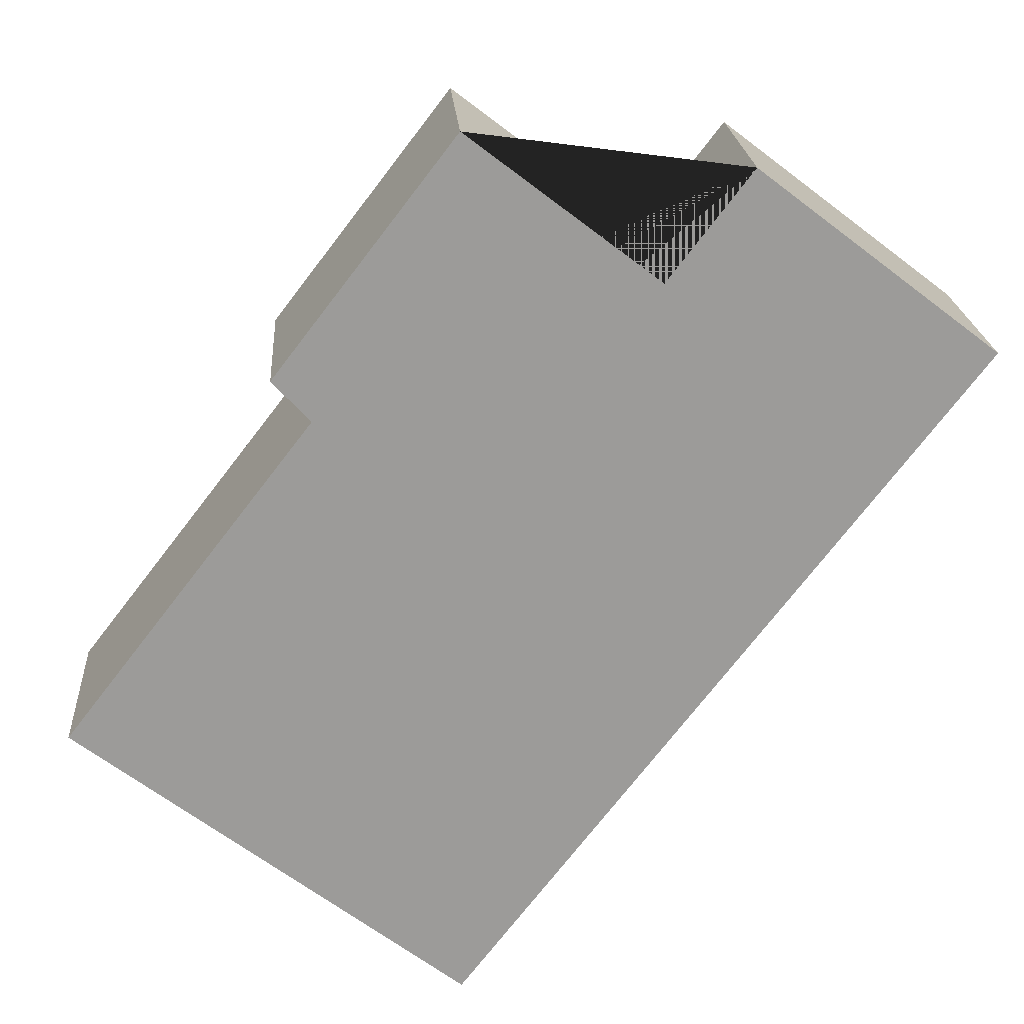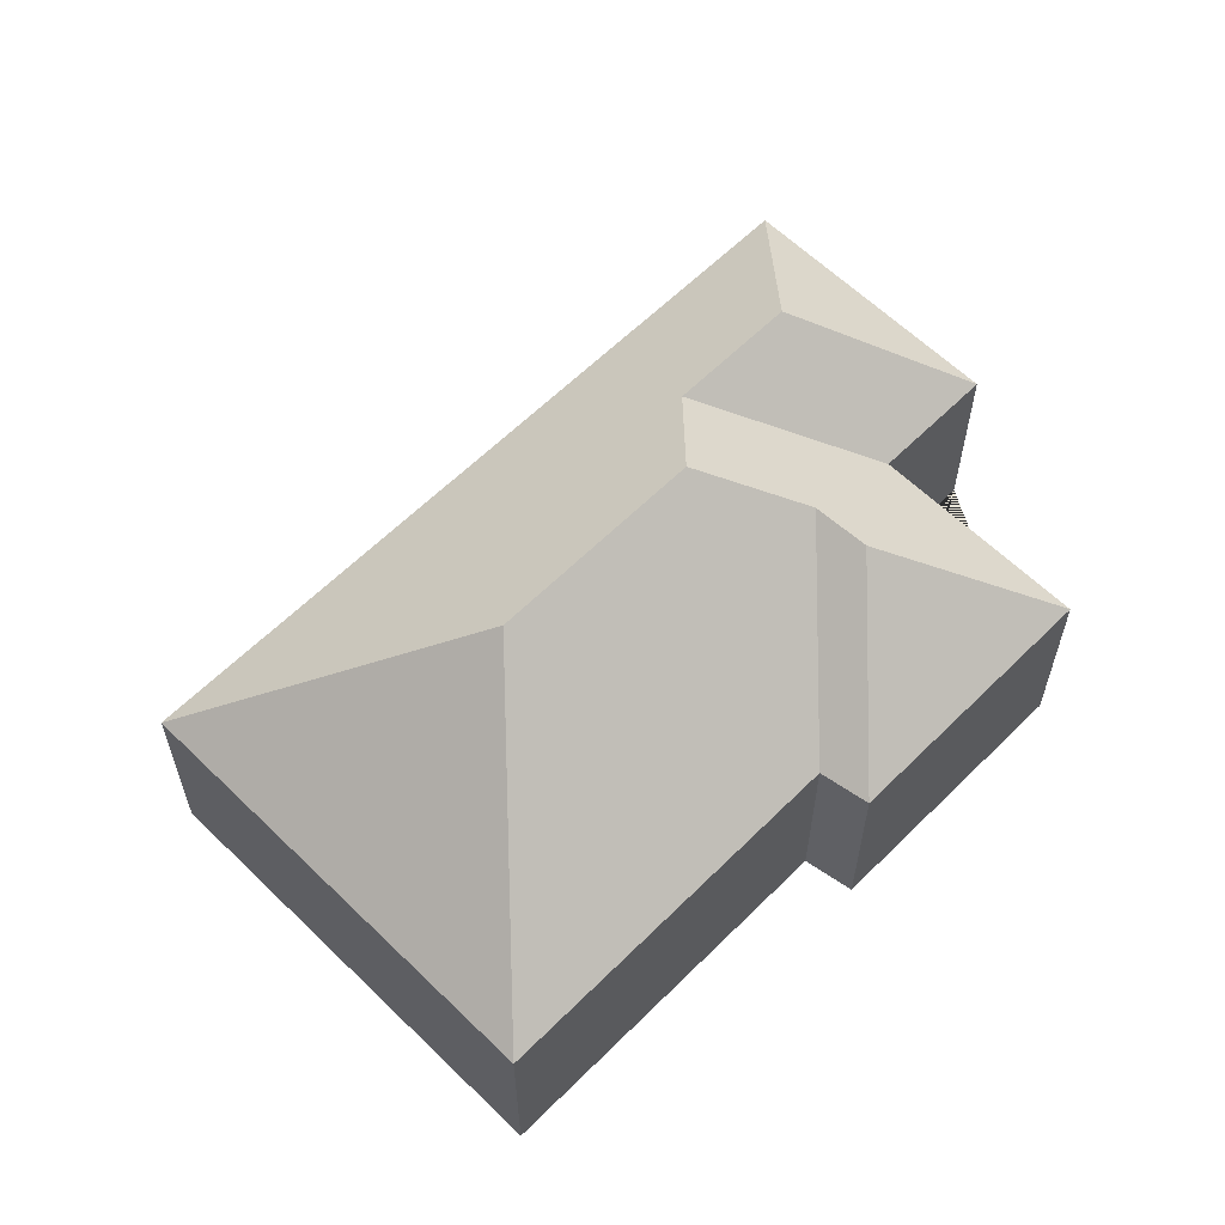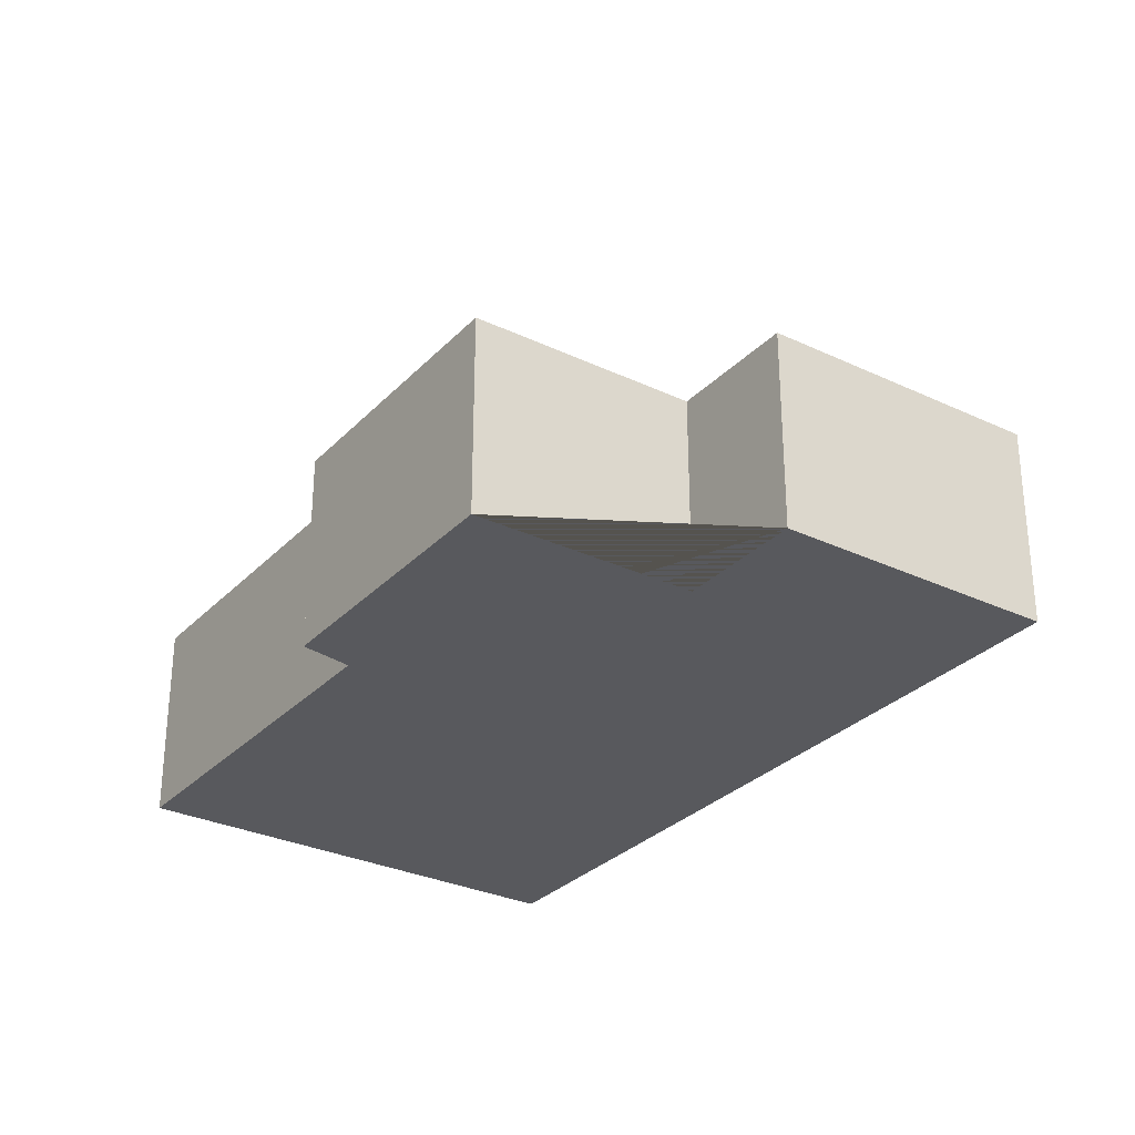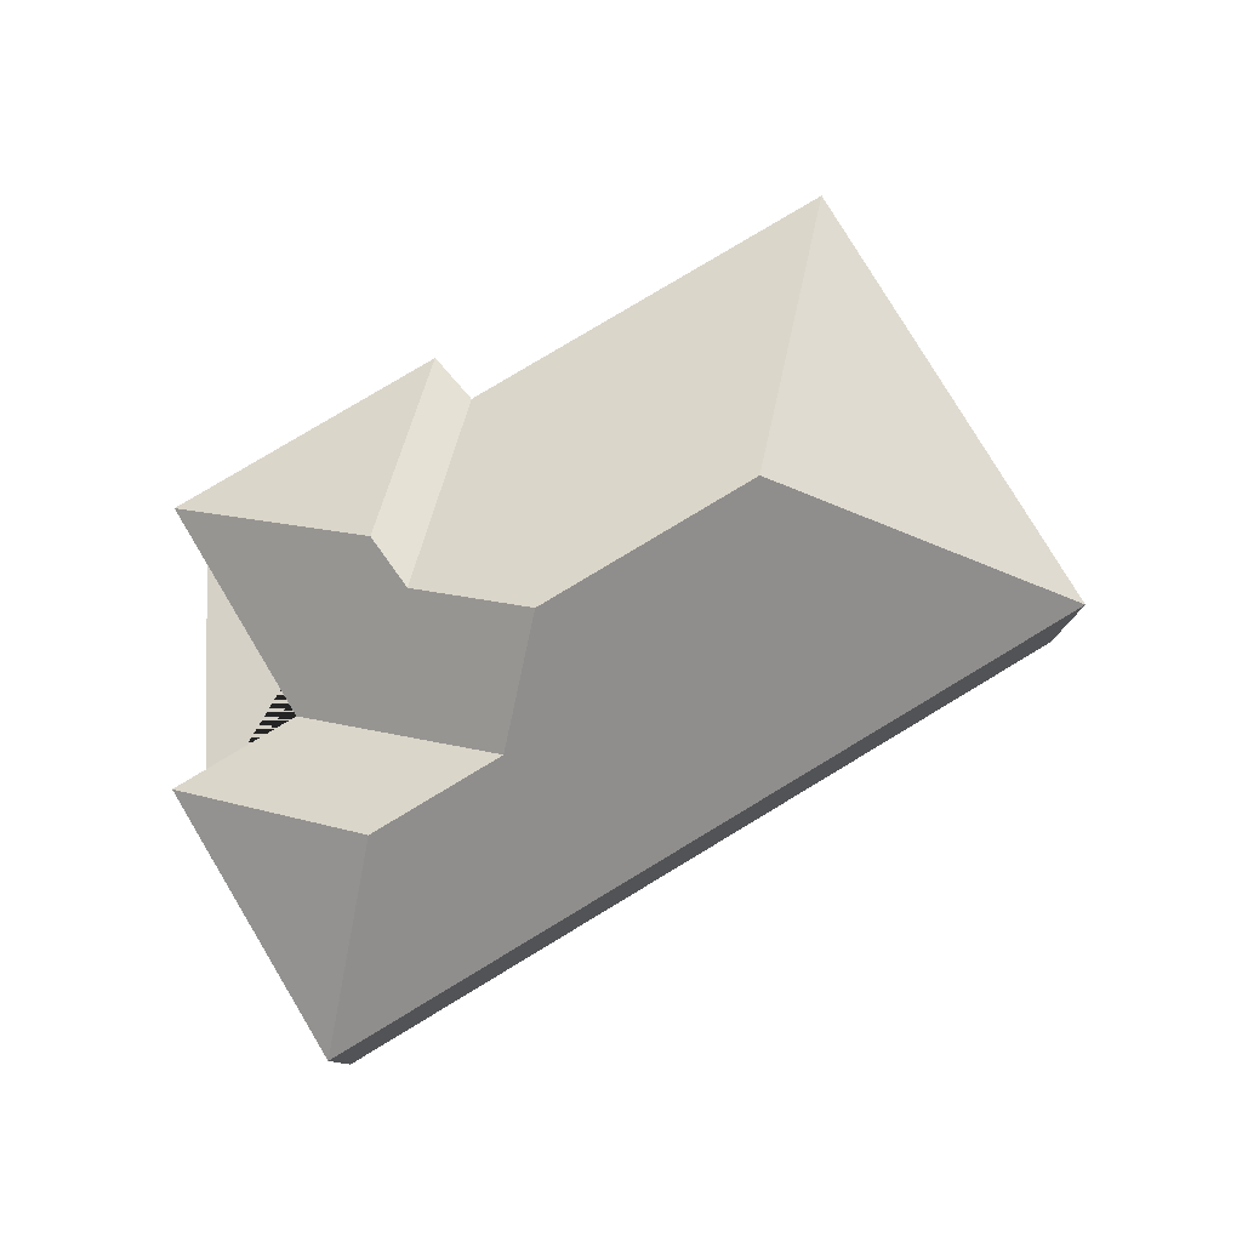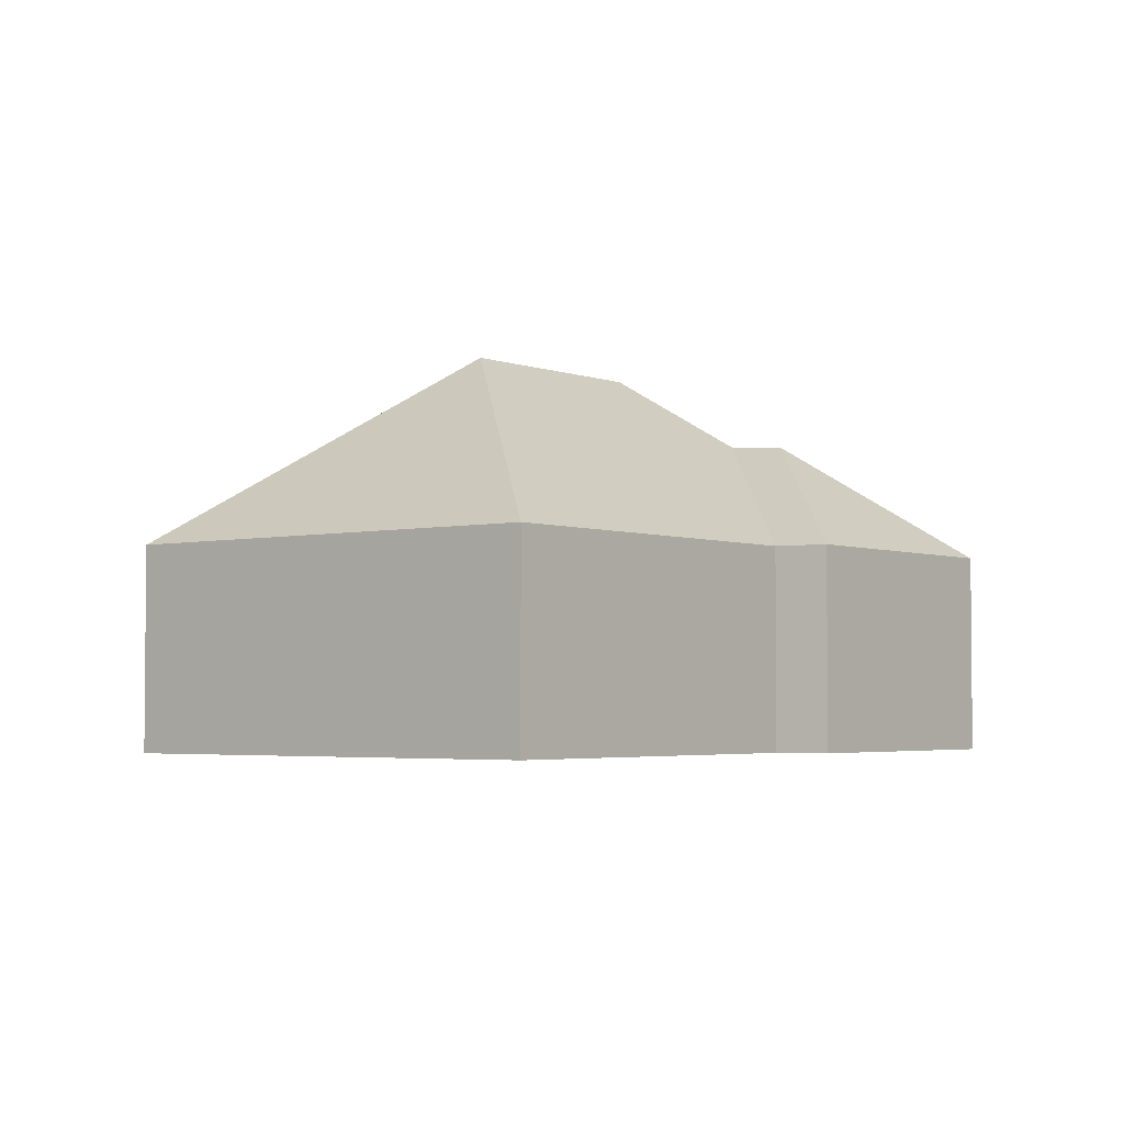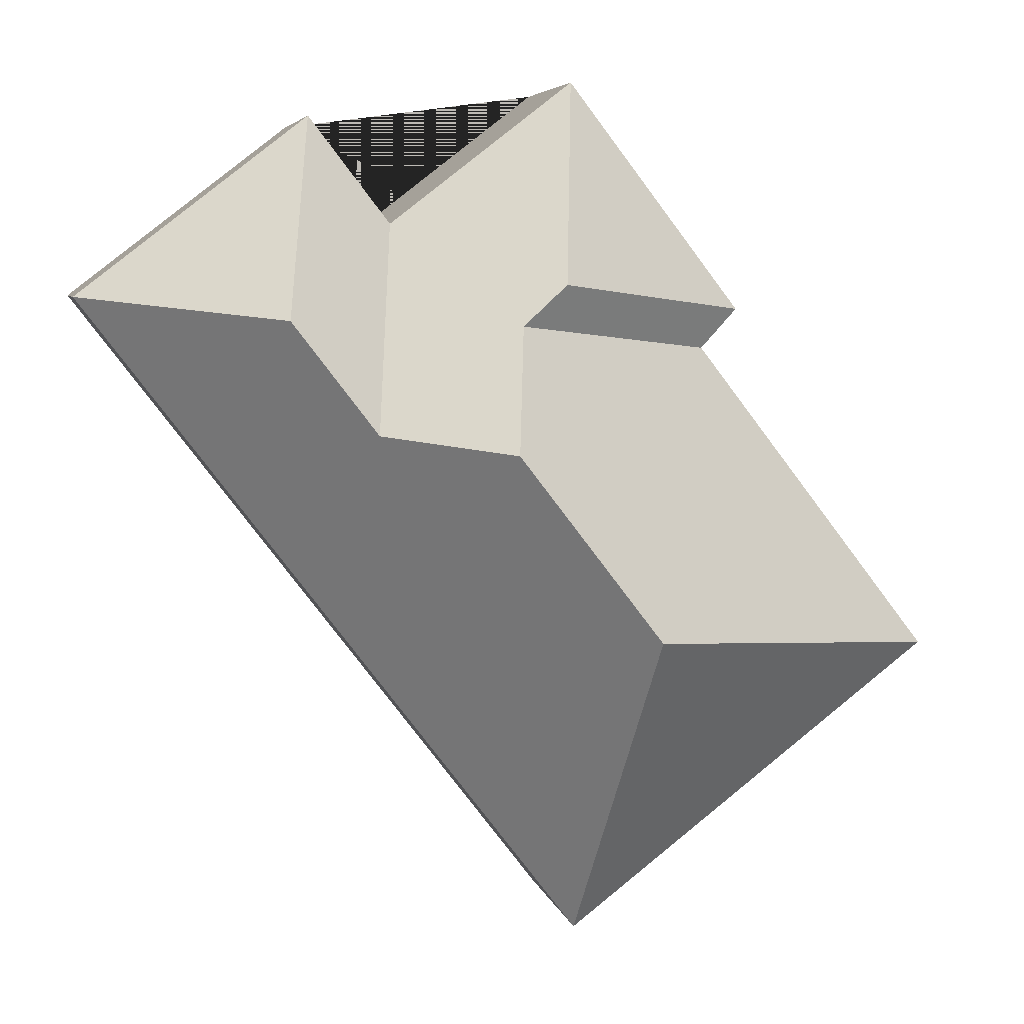
<metadata>
{"format":"obj","ext":"obj","renderer":"f3d","projection":"perspective","resolution":1024,"background":"white","views":[{"elev":20.6,"azim":-3.8,"up":"+Z"},{"elev":61.0,"azim":-97.7,"up":"+Y"},{"elev":-29.9,"azim":2.9,"up":"+Y"},{"elev":79.6,"azim":96.5,"up":"+Y"},{"elev":-3.4,"azim":-104.1,"up":"+Y"},{"elev":5.5,"azim":168.3,"up":"+Z"}]}
</metadata>
<code>
o BK39_500_013029_0047
v 255.7 75 -28.52
v 341.4 75 -94.34
v 225.6 75 -67.67
v 157.3 75 -15.02
v 267.7 118.6 -102.6
v 168.2 118.1 -90.06
v 236.4 118.6 -143.3
v 184.5 119.5 -104.8
v 191.2 145 -149.2
v 92.47 75 -99.33
v 106 75 -114.1
v 139.3 145 -216.6
v 16.75 75 -229.9
v 155.4 75 -336.4
v 255.7 0 -28.52
v 341.4 0 -94.34
v 155.4 0 -336.4
v 16.75 0 -229.9
v 106 0 -114.1
v 92.47 0 -99.33
v 157.3 0 -15.02
v 225.6 0 -67.67
f 14 2 5 7 9 12
f 5 1 2
f 1 3 7 5
f 3 4 6 8 9 7
f 4 10 6
f 10 11 8 6
f 12 13 14
f 13 11 8 9 12
f 15 16 17 18 19 20 21 22
f 1 15 16 2
f 2 16 17 14
f 14 17 18 13
f 13 18 19 11
f 11 19 20 10
f 10 20 21 4
f 4 21 22 3
f 3 22 15 1

</code>
